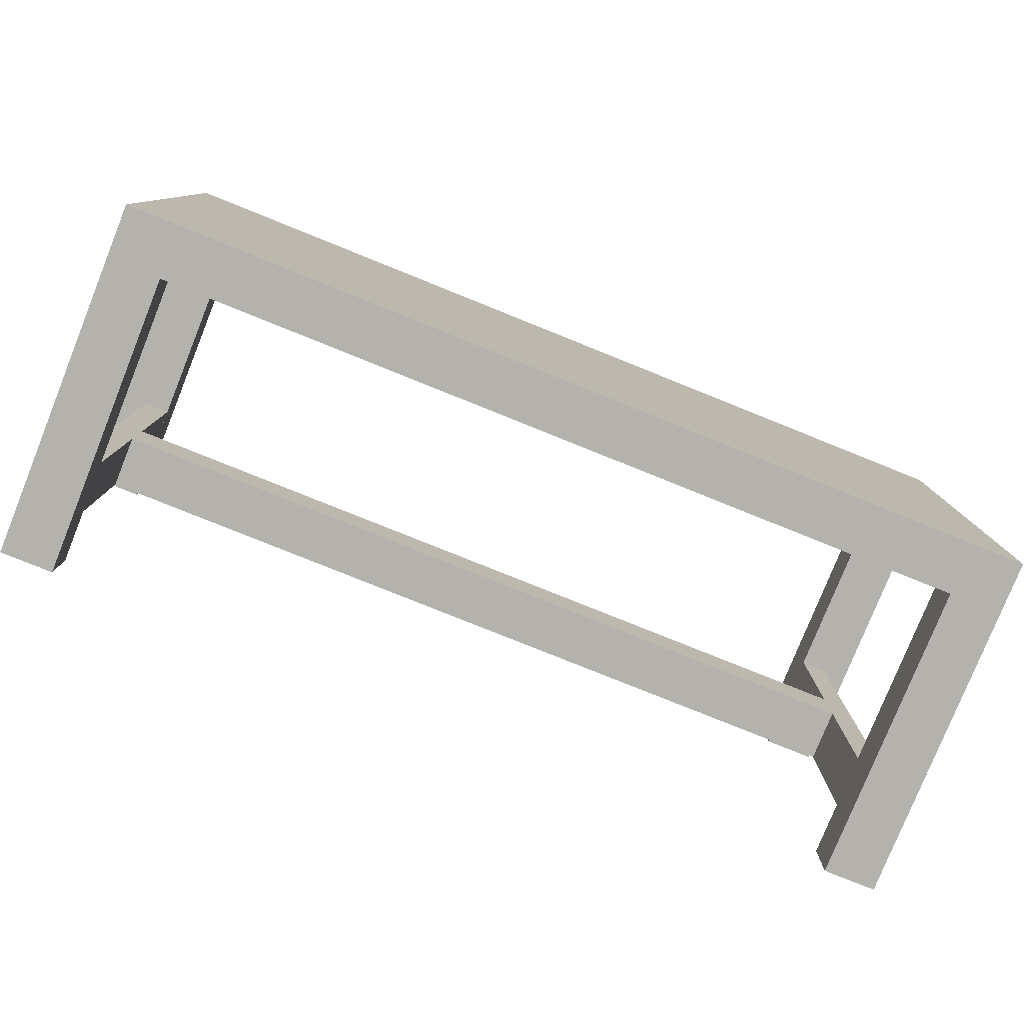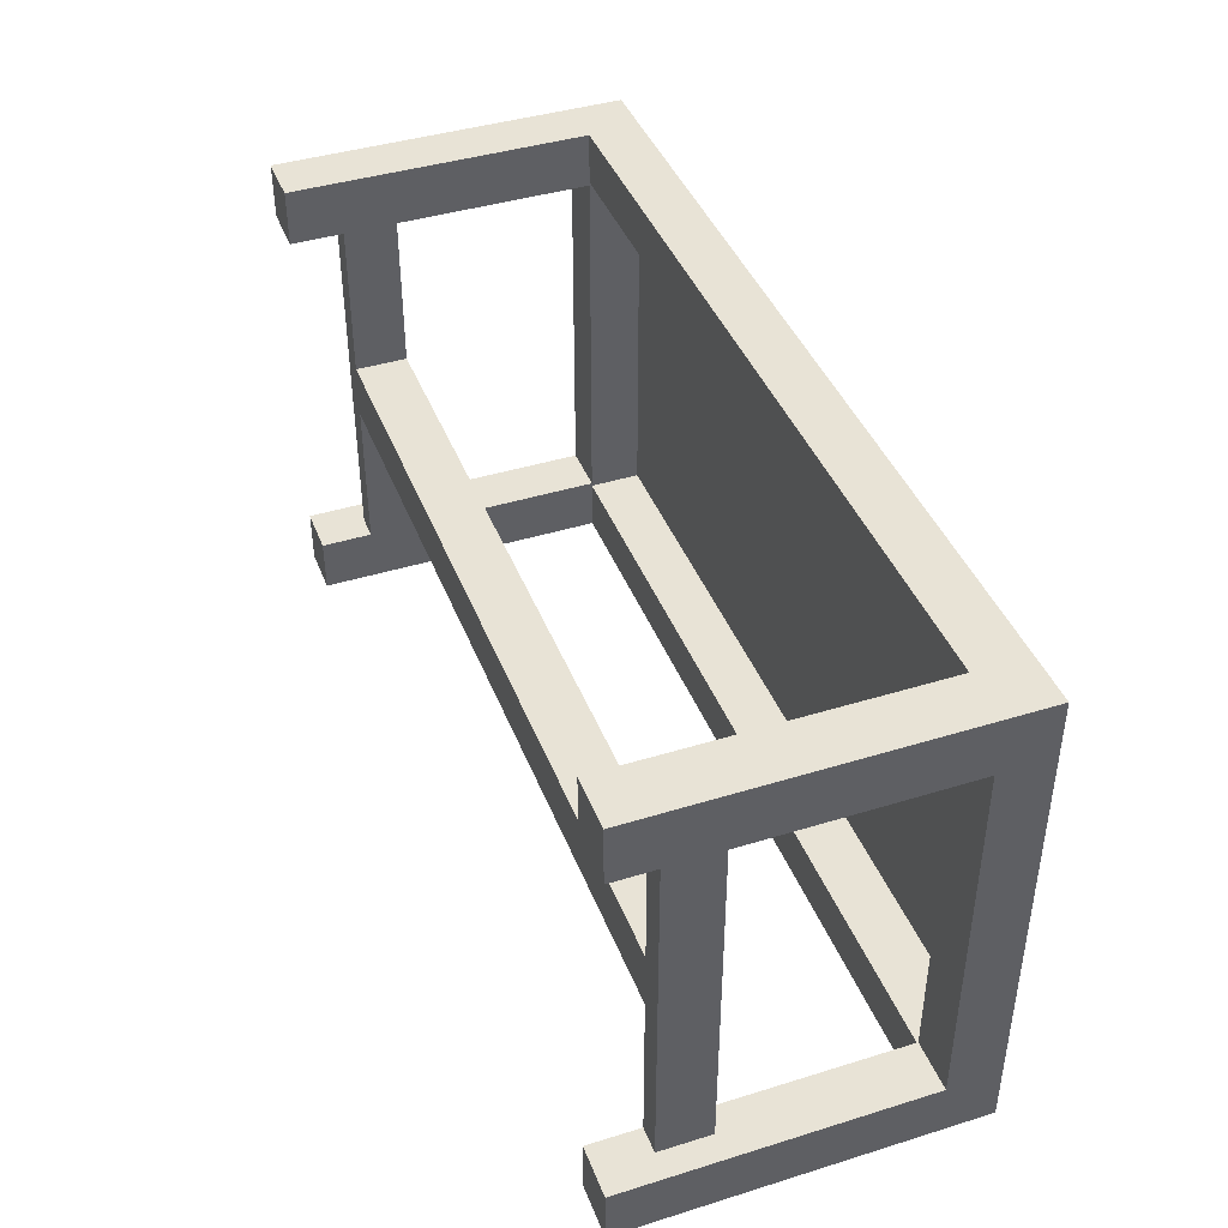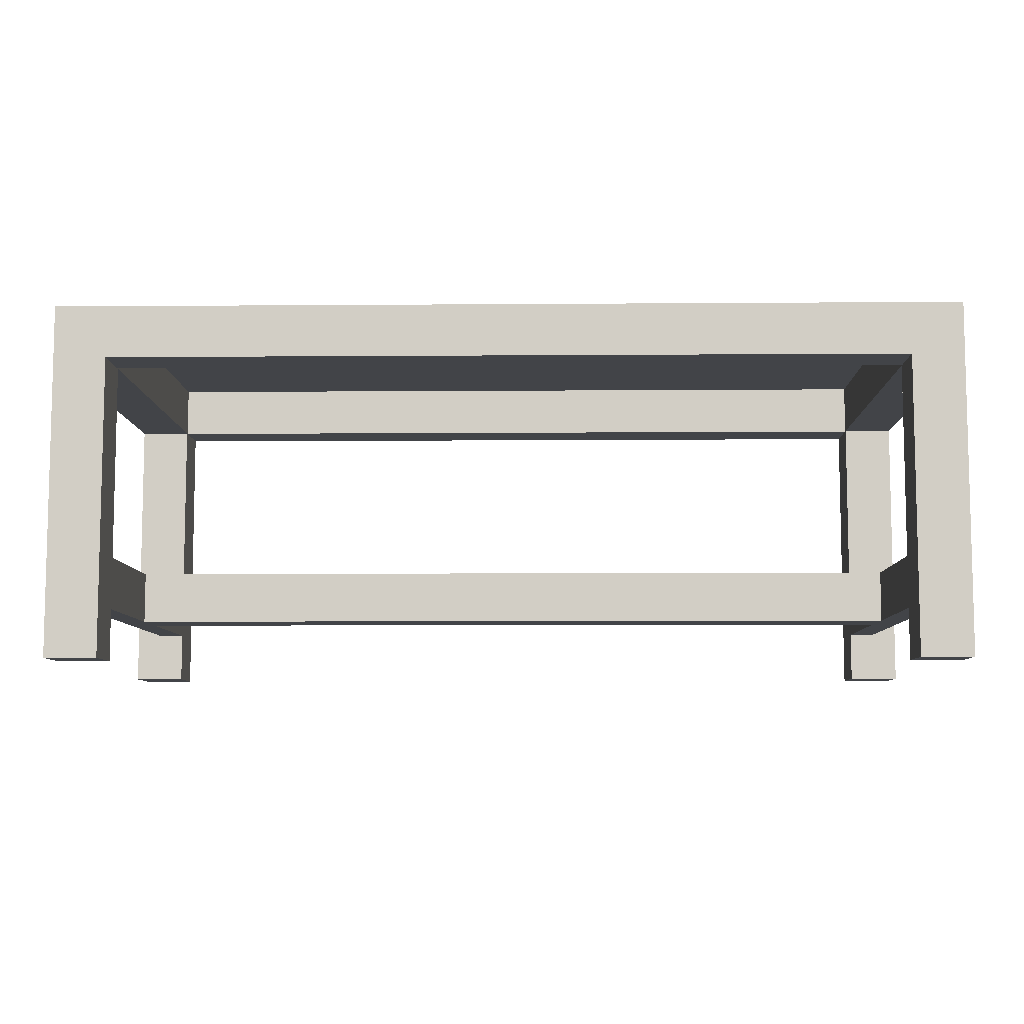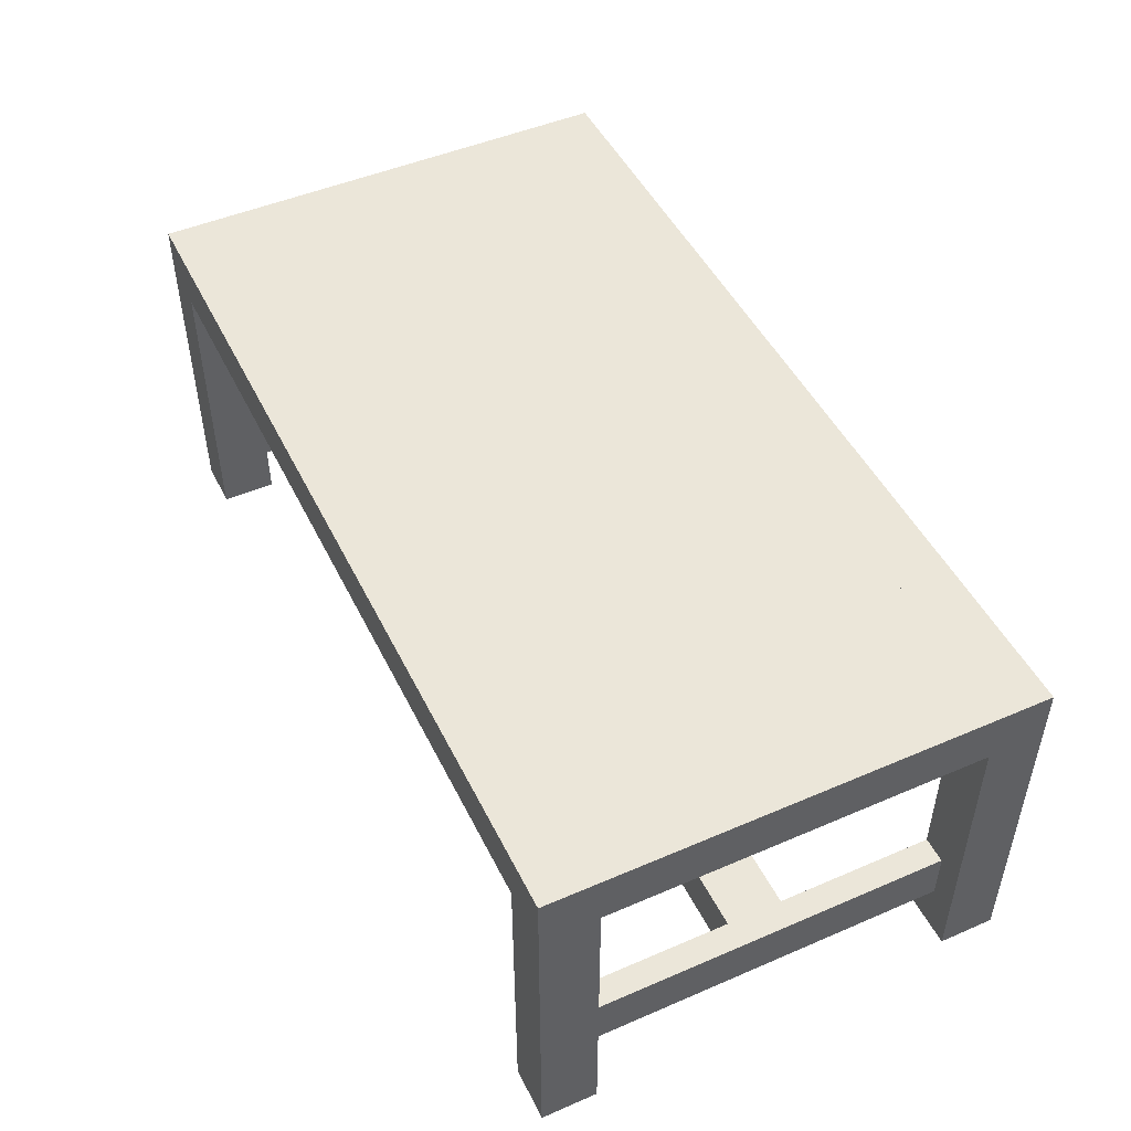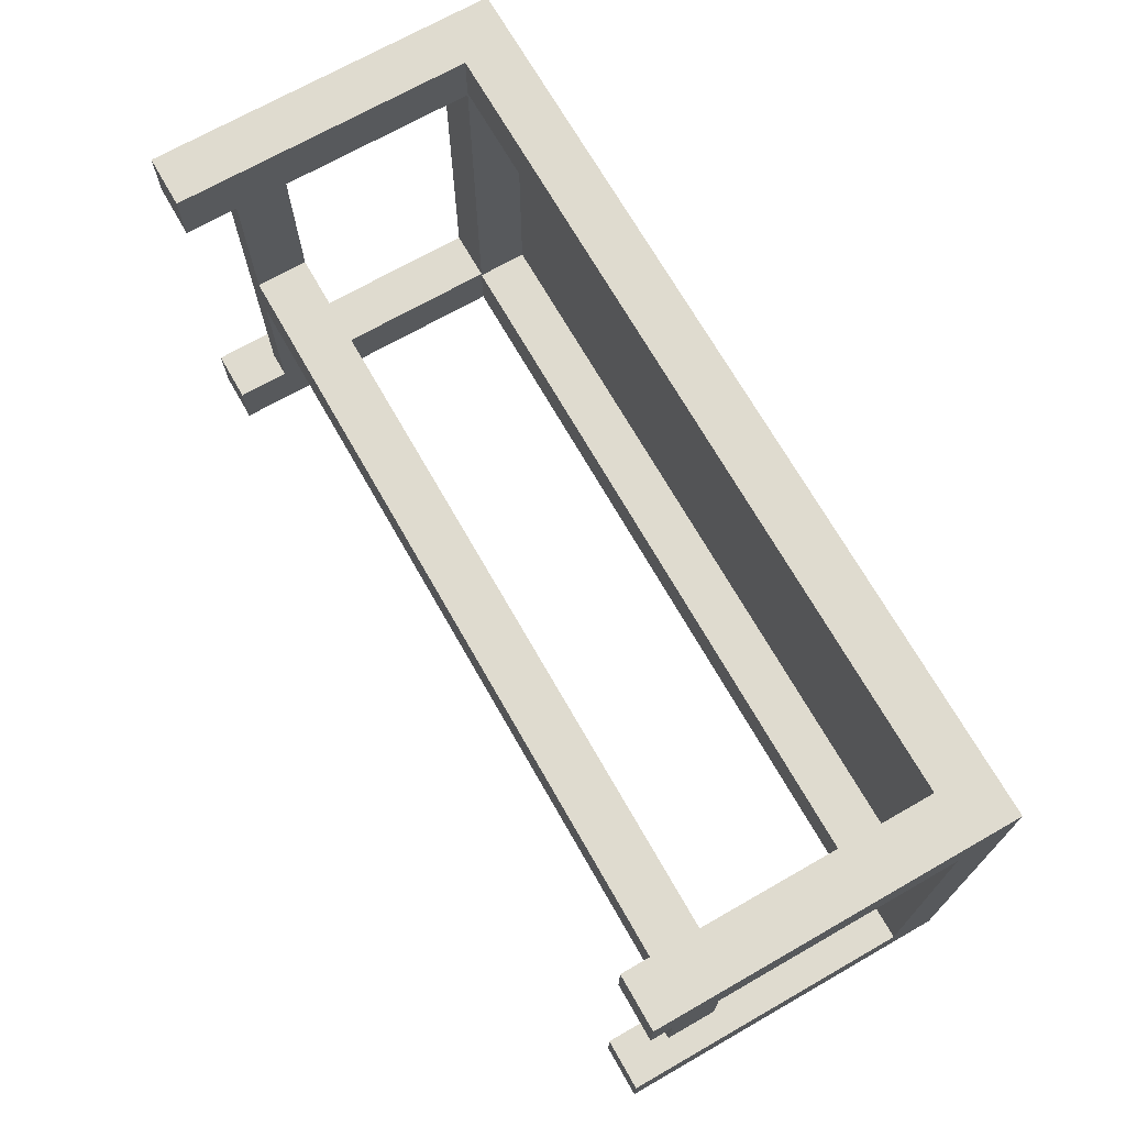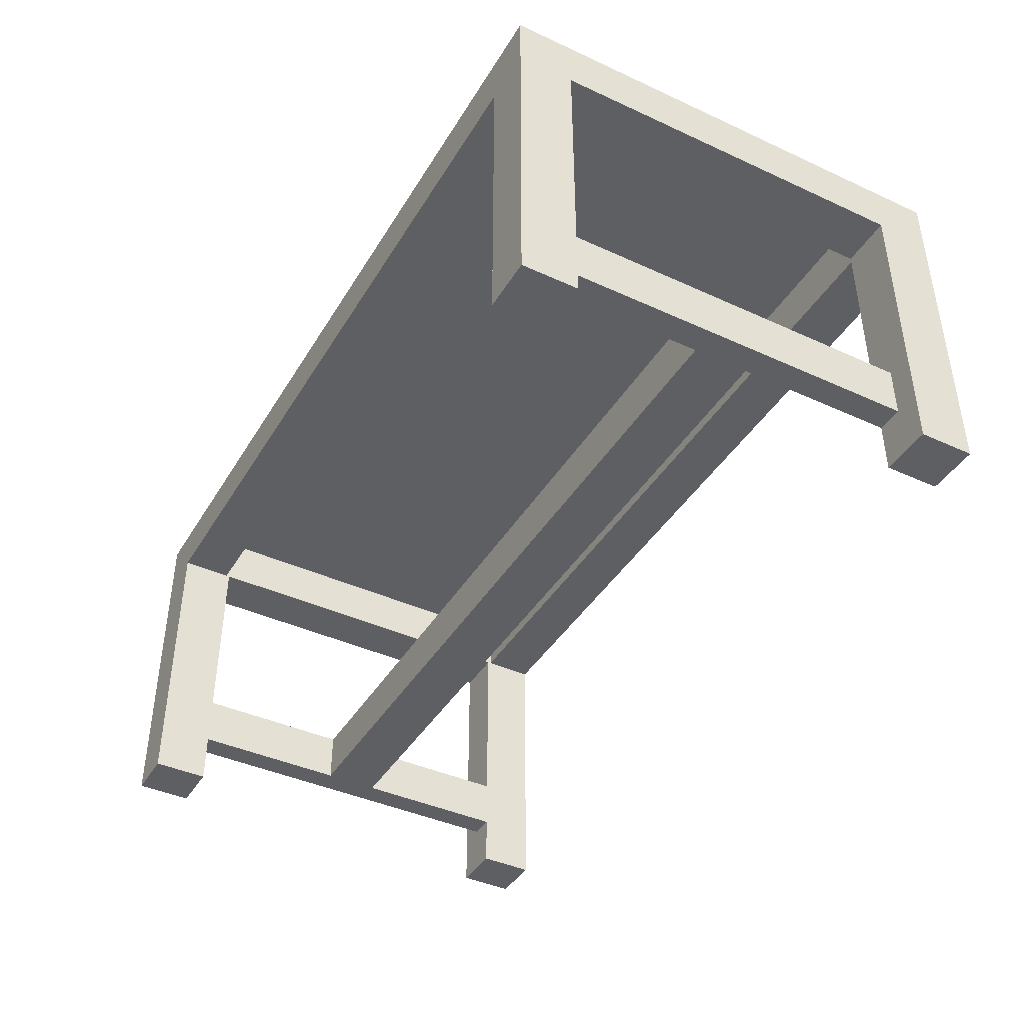
<metadata>
{"format":"obj","ext":"obj","renderer":"f3d","projection":"perspective","resolution":1024,"background":"white","views":[{"elev":-79.5,"azim":158.1,"up":"+Z"},{"elev":41.8,"azim":69.6,"up":"+Z"},{"elev":-7.9,"azim":-178.8,"up":"+Y"},{"elev":48.5,"azim":-115.6,"up":"+Y"},{"elev":70.4,"azim":60.3,"up":"+Z"},{"elev":-41.6,"azim":61.1,"up":"+Y"}]}
</metadata>
<code>
v 0.9424 0.05764 0.4694
v 0.9424 0.1153 0.4694
v 0.05764 0.05764 0.4694
v 0.05764 0.1153 0.4694
v 0.05764 0.05764 0.5306
v 0.05764 0.1153 0.5306
v 0.9424 0.05764 0.5306
v 0.9424 0.1153 0.5306
v 0.9424 0.3306 0.2918
v 0.9424 0.3306 0.2342
v 0.05764 0.3306 0.2918
v 0.05764 0.3306 0.2342
v 0.9712 0.05764 0.7045
v 0.9712 0.05764 0.2955
v 0.9424 0.05764 0.7045
v 0.9424 0.05764 0.2955
v 0.02882 0.05764 0.7045
v 0.05764 0.05764 0.7045
v 0.02882 0.05764 0.2955
v 0.05764 0.05764 0.2955
v 0.9712 0.1153 0.2955
v 0.9712 0.1153 0.7045
v 0.9424 0.1153 0.2955
v 0.9424 0.1153 0.7045
v 0.02882 0.1153 0.7045
v 0.05764 0.1153 0.7045
v 0.02882 0.1153 0.2955
v 0.05764 0.1153 0.2955
v 0.05764 0 0.2342
v 0.05764 0 0.2955
v 0.05764 0.3306 0.2955
v 0.05764 0.3883 0.7082
v 0.05764 0.3883 0.2918
v 0.05764 0.3306 0.7045
v 0.05764 0.3306 0.7082
v 0.05764 0 0.7658
v 0.05764 0 0.7045
v 0.05764 0.3306 0.7658
v 0 0 0.7045
v 0 0.3306 0.7045
v 0 0 0.7658
v 0 0.3883 0.7658
v 0 0.3306 0.2955
v 0 0.3883 0.2342
v 0 0 0.2955
v 0 0 0.2342
v 1 0 0.2955
v 1 0 0.2342
v 0.9424 0 0.2955
v 0.9424 0 0.2342
v 1 0 0.7658
v 1 0 0.7045
v 0.9424 0 0.7658
v 0.9424 0 0.7045
v 1 0.3883 0.2342
v 1 0.3306 0.2955
v 1 0.3883 0.7658
v 1 0.3306 0.7045
v 0.9424 0.3306 0.2955
v 0.9424 0.3306 0.7045
v 0.9424 0.3883 0.2918
v 0.9424 0.3883 0.7082
v 0.9424 0.3306 0.7082
v 0.9424 0.3306 0.7658
g tableGlass
f 2 1 3
f 3 4 2
f 6 5 7
f 7 8 6
f 10 9 11
f 11 12 10
f 14 13 15
f 15 7 14
f 7 1 14
f 1 16 14
f 3 1 7
f 7 5 3
f 17 3 5
f 5 18 17
f 17 19 3
f 20 3 19
f 22 21 23
f 23 24 22
f 23 2 24
f 2 8 24
f 2 4 8
f 4 6 8
f 6 4 25
f 25 26 6
f 4 27 25
f 4 28 27
f 29 12 11
f 11 30 29
f 11 31 30
f 31 28 30
f 28 20 30
f 28 4 20
f 4 3 20
f 32 31 11
f 11 33 32
f 32 34 31
f 32 35 34
f 26 34 35
f 35 18 26
f 18 35 36
f 36 37 18
f 35 38 36
f 26 18 5
f 5 6 26
f 40 39 41
f 40 41 42
f 43 40 42
f 43 42 44
f 45 43 44
f 44 46 45
f 37 36 41
f 41 39 37
f 25 27 19
f 19 17 25
f 48 47 49
f 49 50 48
f 17 37 39
f 39 40 17
f 40 25 17
f 40 26 25
f 40 34 26
f 37 17 18
f 14 21 22
f 22 13 14
f 52 51 53
f 53 54 52
f 56 55 57
f 57 58 56
f 57 52 58
f 57 51 52
f 55 56 47
f 47 48 55
f 16 49 47
f 47 14 16
f 47 56 14
f 56 21 14
f 56 59 21
f 23 21 59
f 45 30 20
f 20 19 45
f 43 45 19
f 19 27 43
f 27 28 43
f 28 31 43
f 52 54 15
f 15 13 52
f 58 52 13
f 13 22 58
f 22 24 58
f 24 60 58
f 23 16 1
f 1 2 23
f 16 23 59
f 49 16 59
f 49 59 9
f 49 9 10
f 10 50 49
f 61 9 59
f 59 62 61
f 59 60 62
f 60 63 62
f 53 63 60
f 54 53 60
f 15 54 60
f 15 60 24
f 7 15 24
f 24 8 7
f 53 64 63
f 29 30 45
f 45 46 29
f 61 62 55
f 55 44 61
f 44 33 61
f 44 42 33
f 62 42 57
f 57 55 62
f 62 32 42
f 32 33 42
f 29 46 44
f 44 12 29
f 12 44 55
f 10 12 55
f 10 55 48
f 48 50 10
f 64 53 51
f 51 57 64
f 57 42 64
f 38 64 42
f 38 42 41
f 41 36 38
f 33 11 9
f 9 61 33
f 63 35 32
f 32 62 63
f 35 63 64
f 64 38 35
f 31 34 40
f 40 43 31
f 59 56 58
f 58 60 59
f 32 62 61
f 61 33 32
f 32 61 62
f 61 32 33
g tableGlass
f 2 1 3
f 3 4 2
f 6 5 7
f 7 8 6
f 10 9 11
f 11 12 10
f 14 13 15
f 15 7 14
f 7 1 14
f 1 16 14
f 3 1 7
f 7 5 3
f 17 3 5
f 5 18 17
f 17 19 3
f 20 3 19
f 22 21 23
f 23 24 22
f 23 2 24
f 2 8 24
f 2 4 8
f 4 6 8
f 6 4 25
f 25 26 6
f 4 27 25
f 4 28 27
f 29 12 11
f 11 30 29
f 11 31 30
f 31 28 30
f 28 20 30
f 28 4 20
f 4 3 20
f 32 31 11
f 11 33 32
f 32 34 31
f 32 35 34
f 26 34 35
f 35 18 26
f 18 35 36
f 36 37 18
f 35 38 36
f 26 18 5
f 5 6 26
f 40 39 41
f 40 41 42
f 43 40 42
f 43 42 44
f 45 43 44
f 44 46 45
f 37 36 41
f 41 39 37
f 25 27 19
f 19 17 25
f 48 47 49
f 49 50 48
f 17 37 39
f 39 40 17
f 40 25 17
f 40 26 25
f 40 34 26
f 37 17 18
f 14 21 22
f 22 13 14
f 52 51 53
f 53 54 52
f 56 55 57
f 57 58 56
f 57 52 58
f 57 51 52
f 55 56 47
f 47 48 55
f 16 49 47
f 47 14 16
f 47 56 14
f 56 21 14
f 56 59 21
f 23 21 59
f 45 30 20
f 20 19 45
f 43 45 19
f 19 27 43
f 27 28 43
f 28 31 43
f 52 54 15
f 15 13 52
f 58 52 13
f 13 22 58
f 22 24 58
f 24 60 58
f 23 16 1
f 1 2 23
f 16 23 59
f 49 16 59
f 49 59 9
f 49 9 10
f 10 50 49
f 61 9 59
f 59 62 61
f 59 60 62
f 60 63 62
f 53 63 60
f 54 53 60
f 15 54 60
f 15 60 24
f 7 15 24
f 24 8 7
f 53 64 63
f 29 30 45
f 45 46 29
f 61 62 55
f 55 44 61
f 44 33 61
f 44 42 33
f 62 42 57
f 57 55 62
f 62 32 42
f 32 33 42
f 29 46 44
f 44 12 29
f 12 44 55
f 10 12 55
f 10 55 48
f 48 50 10
f 64 53 51
f 51 57 64
f 57 42 64
f 38 64 42
f 38 42 41
f 41 36 38
f 33 11 9
f 9 61 33
f 63 35 32
f 32 62 63
f 35 63 64
f 64 38 35
f 31 34 40
f 40 43 31
f 59 56 58
f 58 60 59
f 32 62 61
f 61 33 32
f 32 61 62
f 61 32 33

</code>
